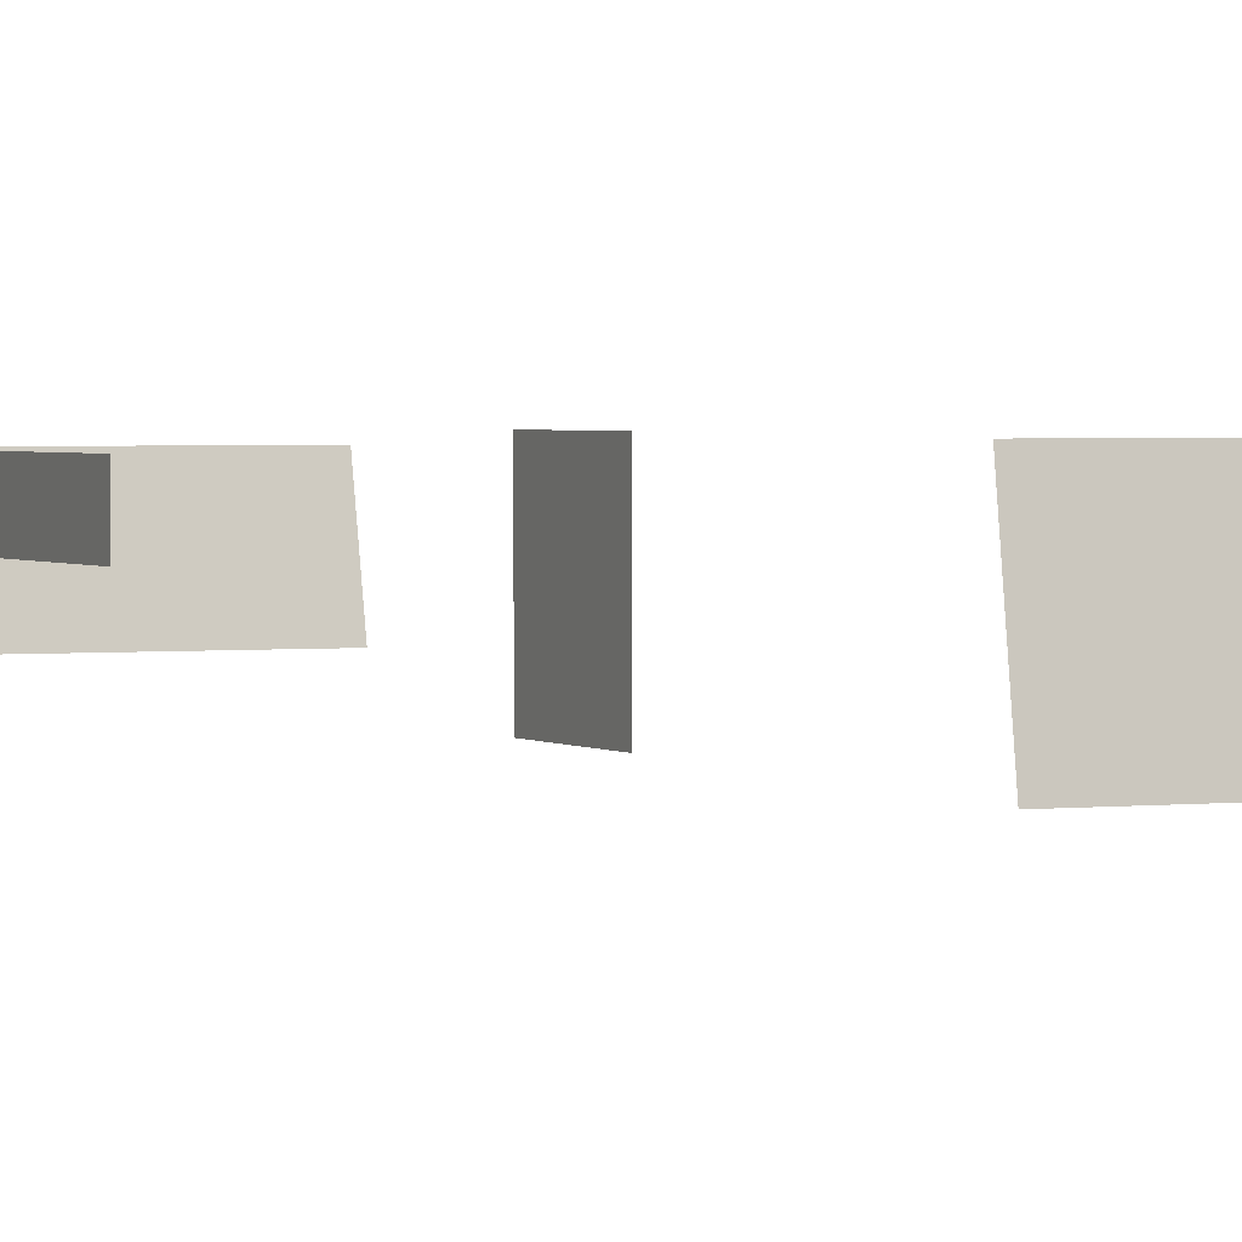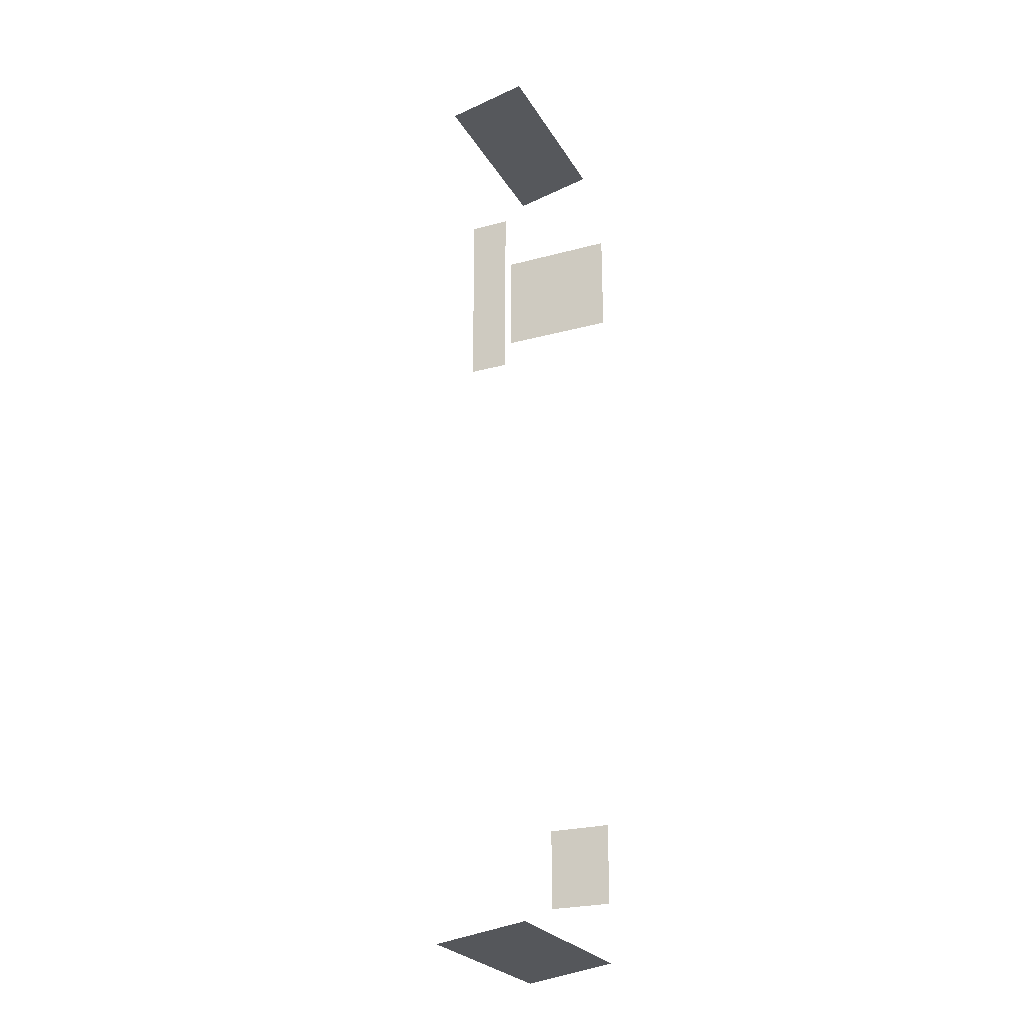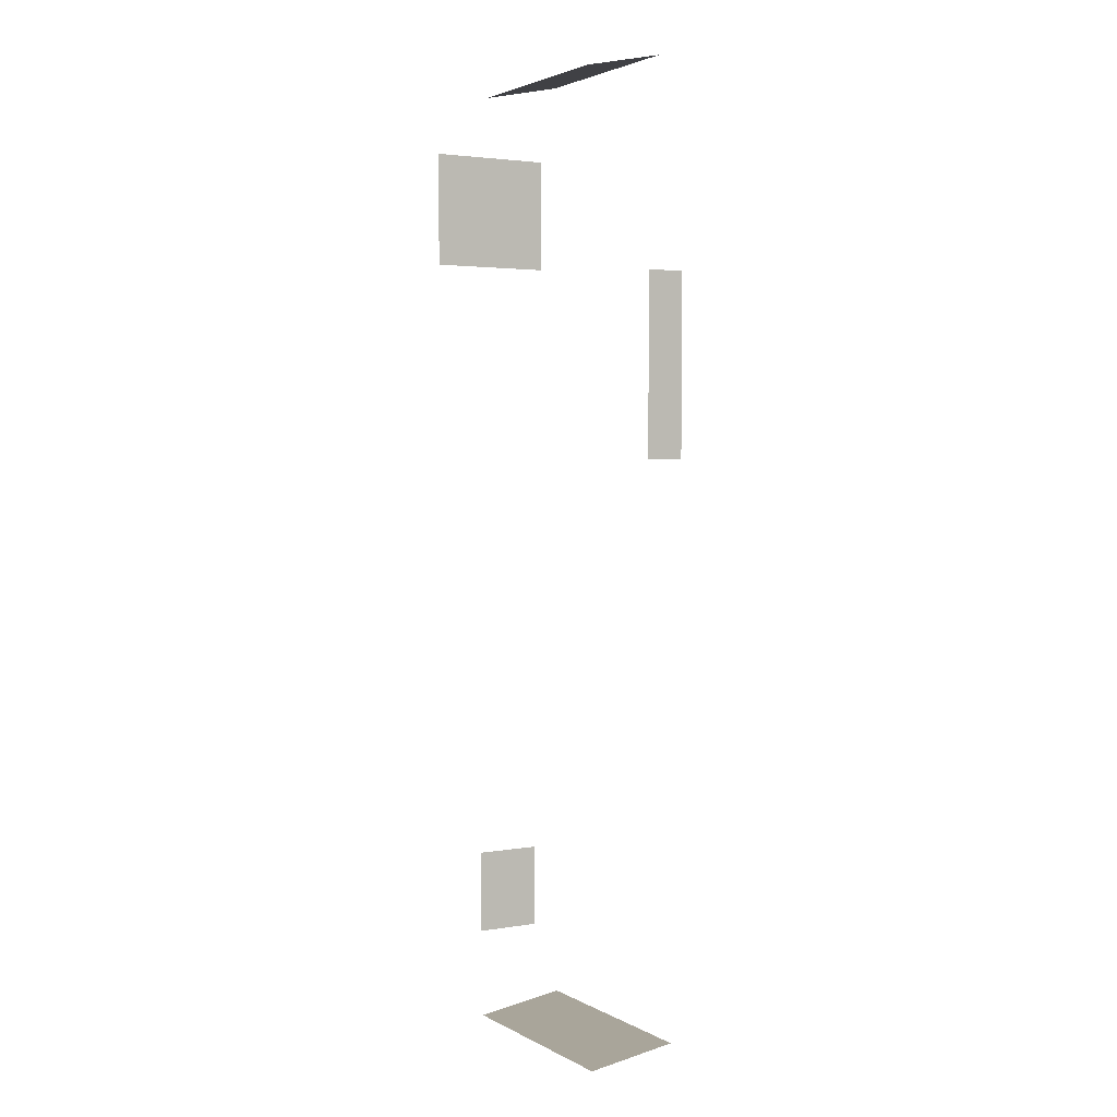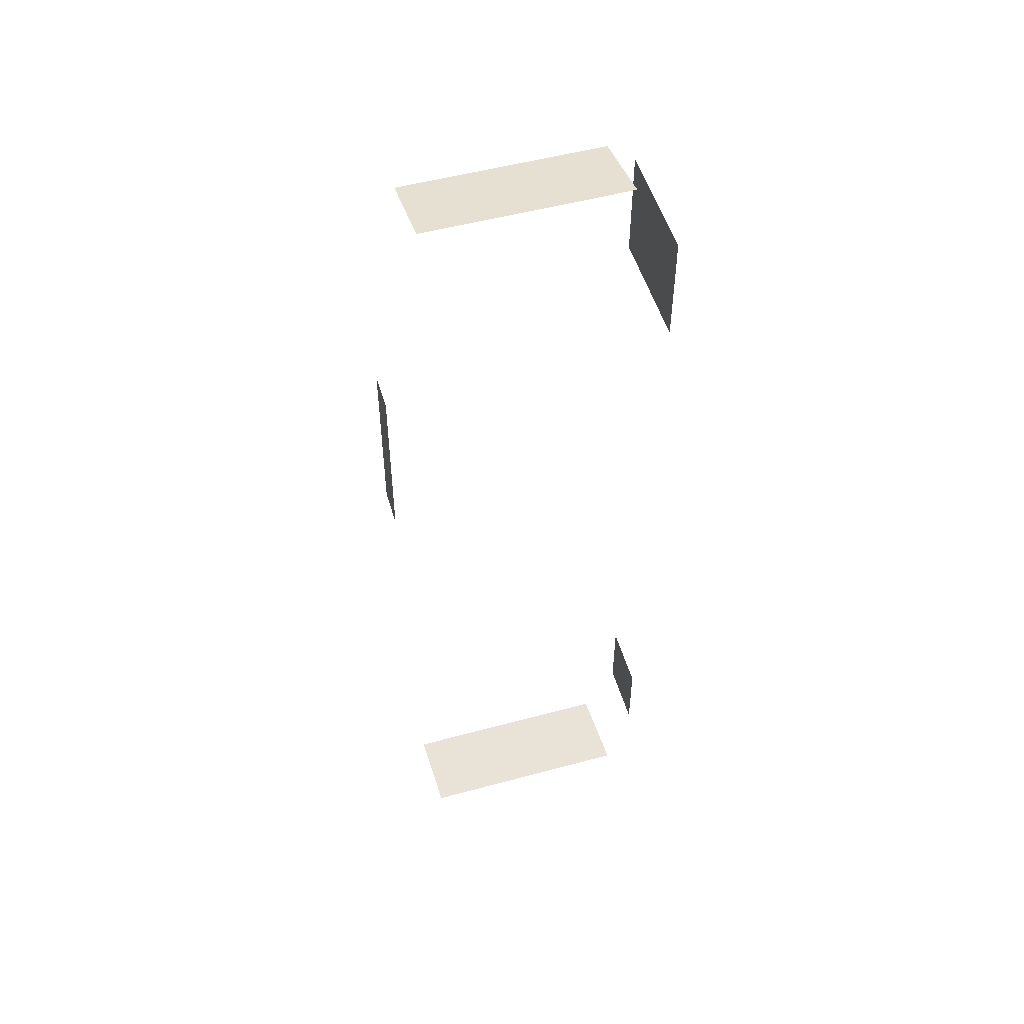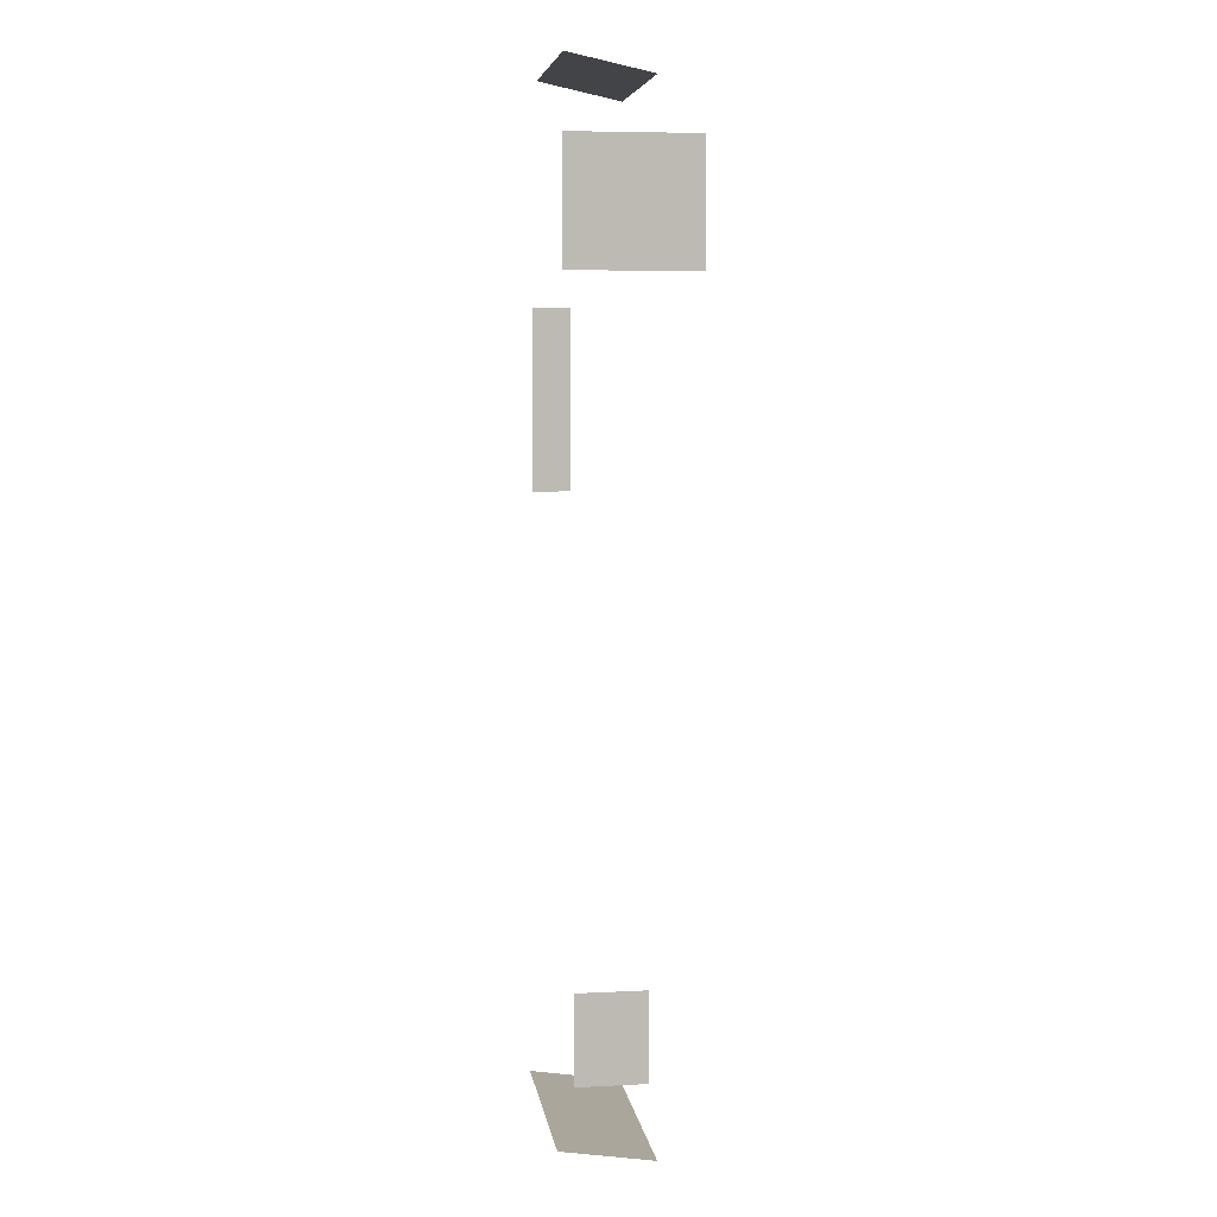
<metadata>
{"format":"obj","ext":"obj","renderer":"f3d","projection":"perspective","resolution":1024,"background":"white","views":[{"elev":2.1,"azim":155.9,"up":"+Y"},{"elev":-24.8,"azim":113.8,"up":"+Z"},{"elev":2.9,"azim":59.7,"up":"+Z"},{"elev":52.0,"azim":163.7,"up":"+Z"},{"elev":6.5,"azim":-98.4,"up":"+Z"}]}
</metadata>
<code>
g SM_Bld_Trailer_Glass_02
v -1.55 2.812 4.32
v -1.55 1.46 4.32
v -1.55 1.46 3.053
v -1.55 2.812 3.053
v -1.55 2.712 -3.842
v -1.55 1.987 -3.842
v -1.55 1.987 -4.778
v -1.55 2.712 -4.778
v 1.111 2.74 5.108
v 1.111 1.84 4.914
v -1.095 1.84 4.914
v -1.095 2.74 5.108
v 1.541 2.747 0.8176
v 1.541 2.335 0.8176
v 1.541 2.335 2.788
v 1.541 2.747 2.788
v -1.226 2.841 -5.534
v -1.226 1.84 -5.687
v 1.234 1.84 -5.687
v 1.234 2.841 -5.534
g SM_Bld_Trailer_Glass_02_0
f 3 2 1
f 4 3 1
f 7 6 5
f 8 7 5
f 11 10 9
f 12 11 9
f 15 14 13
f 16 15 13
f 19 18 17
f 20 19 17

</code>
